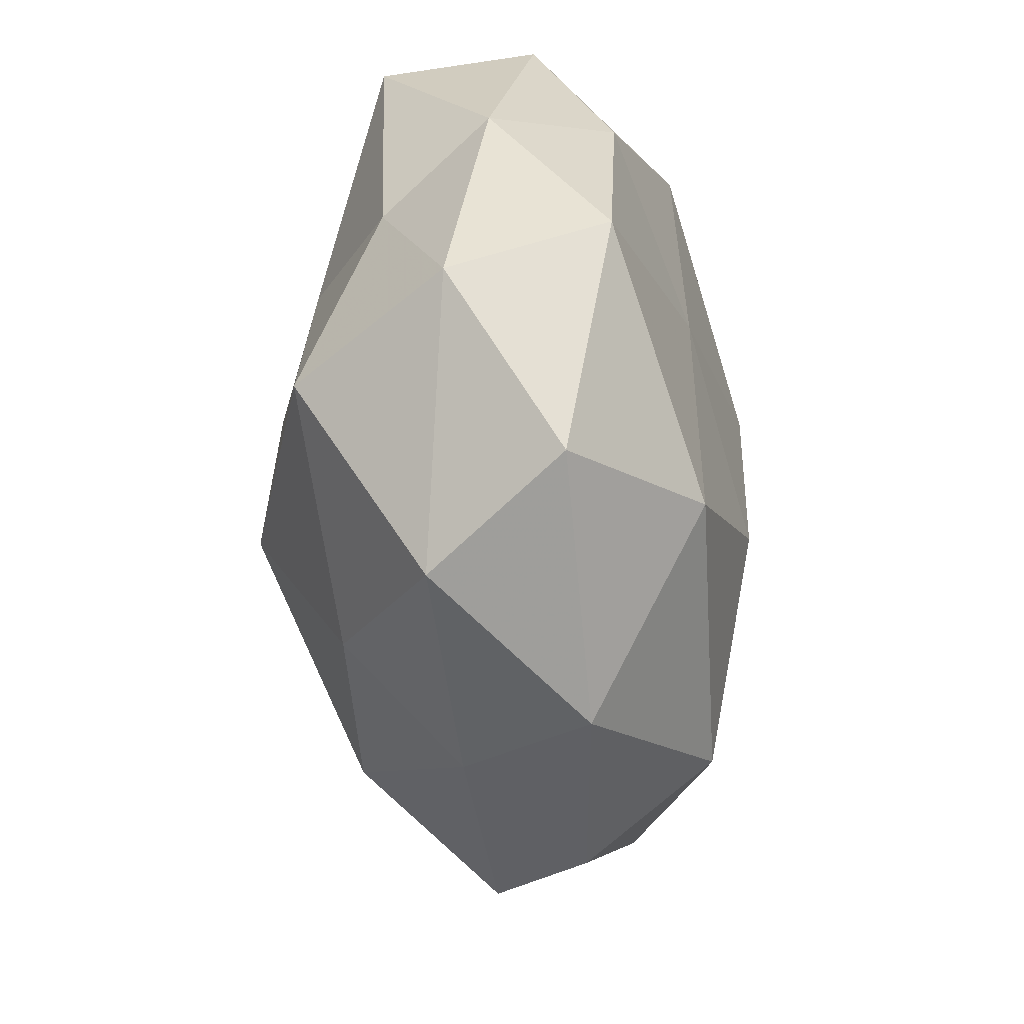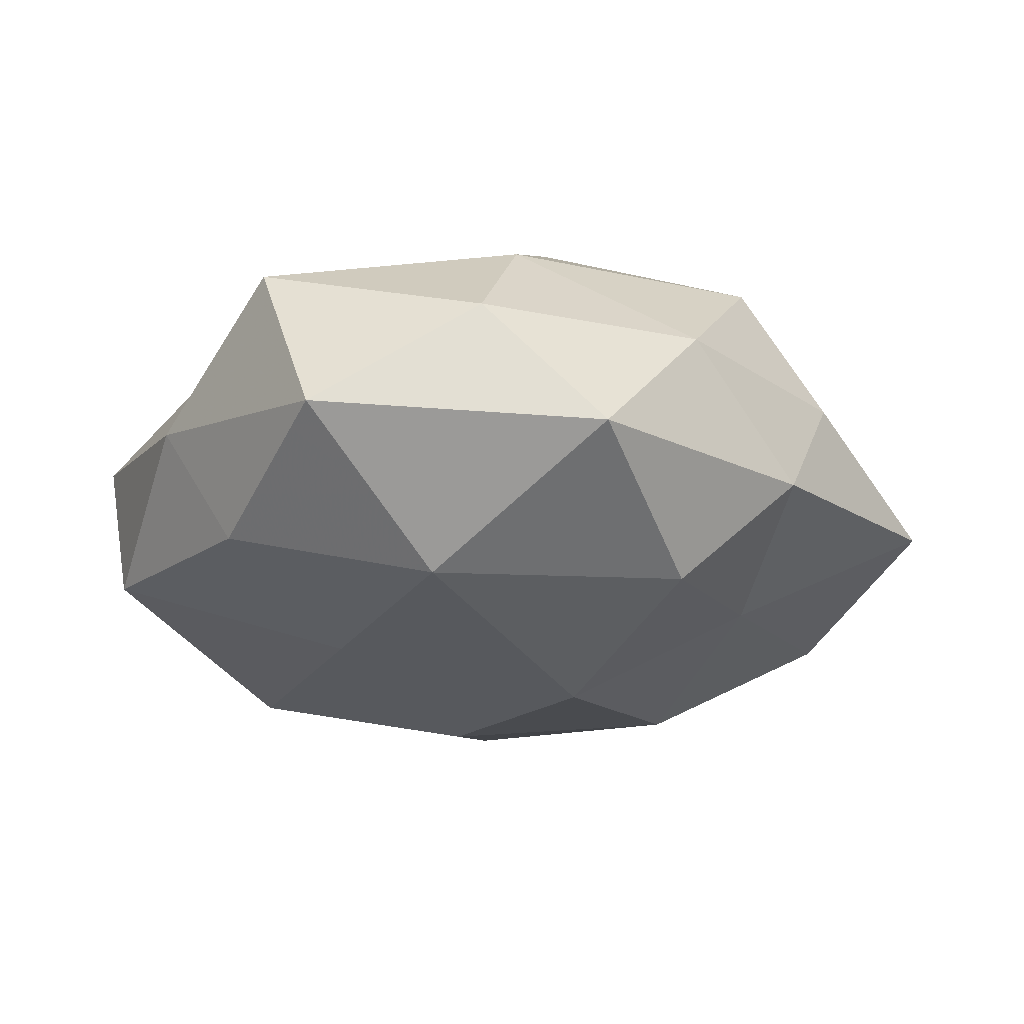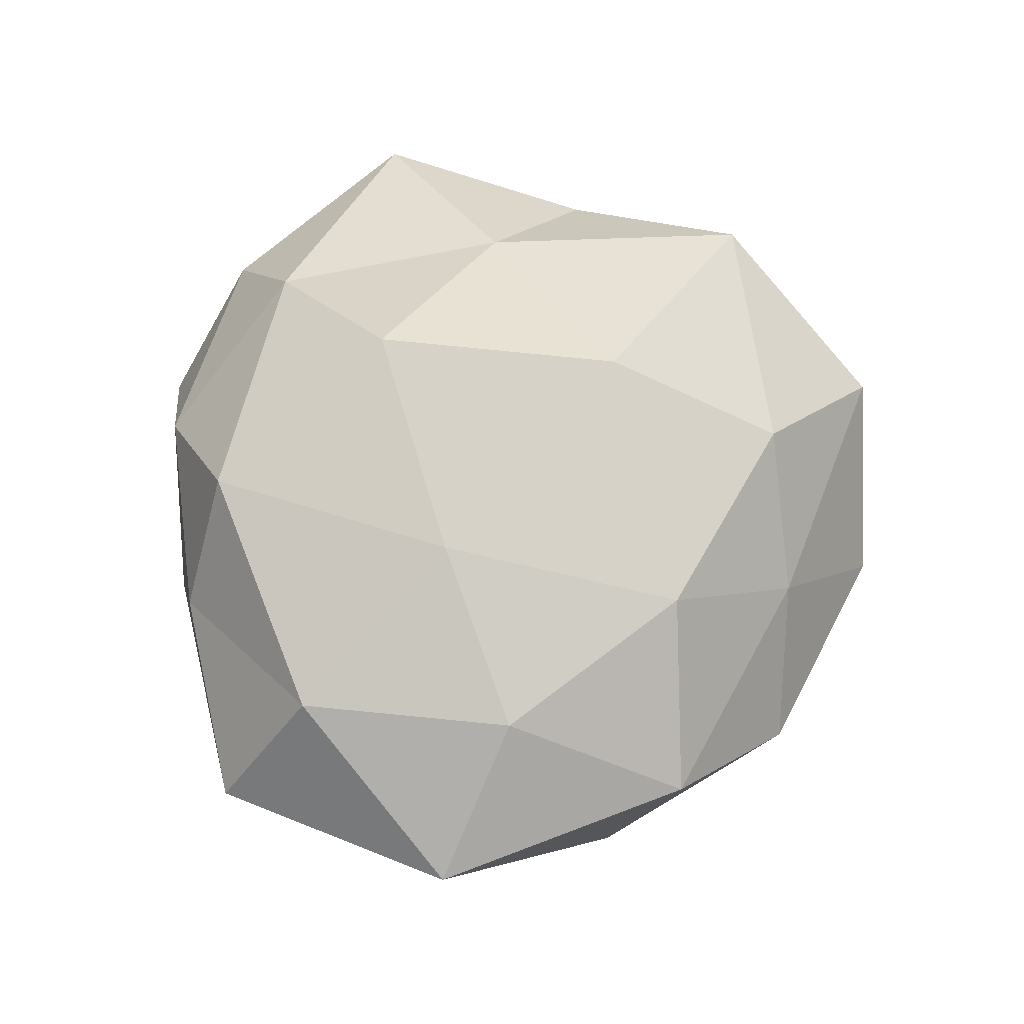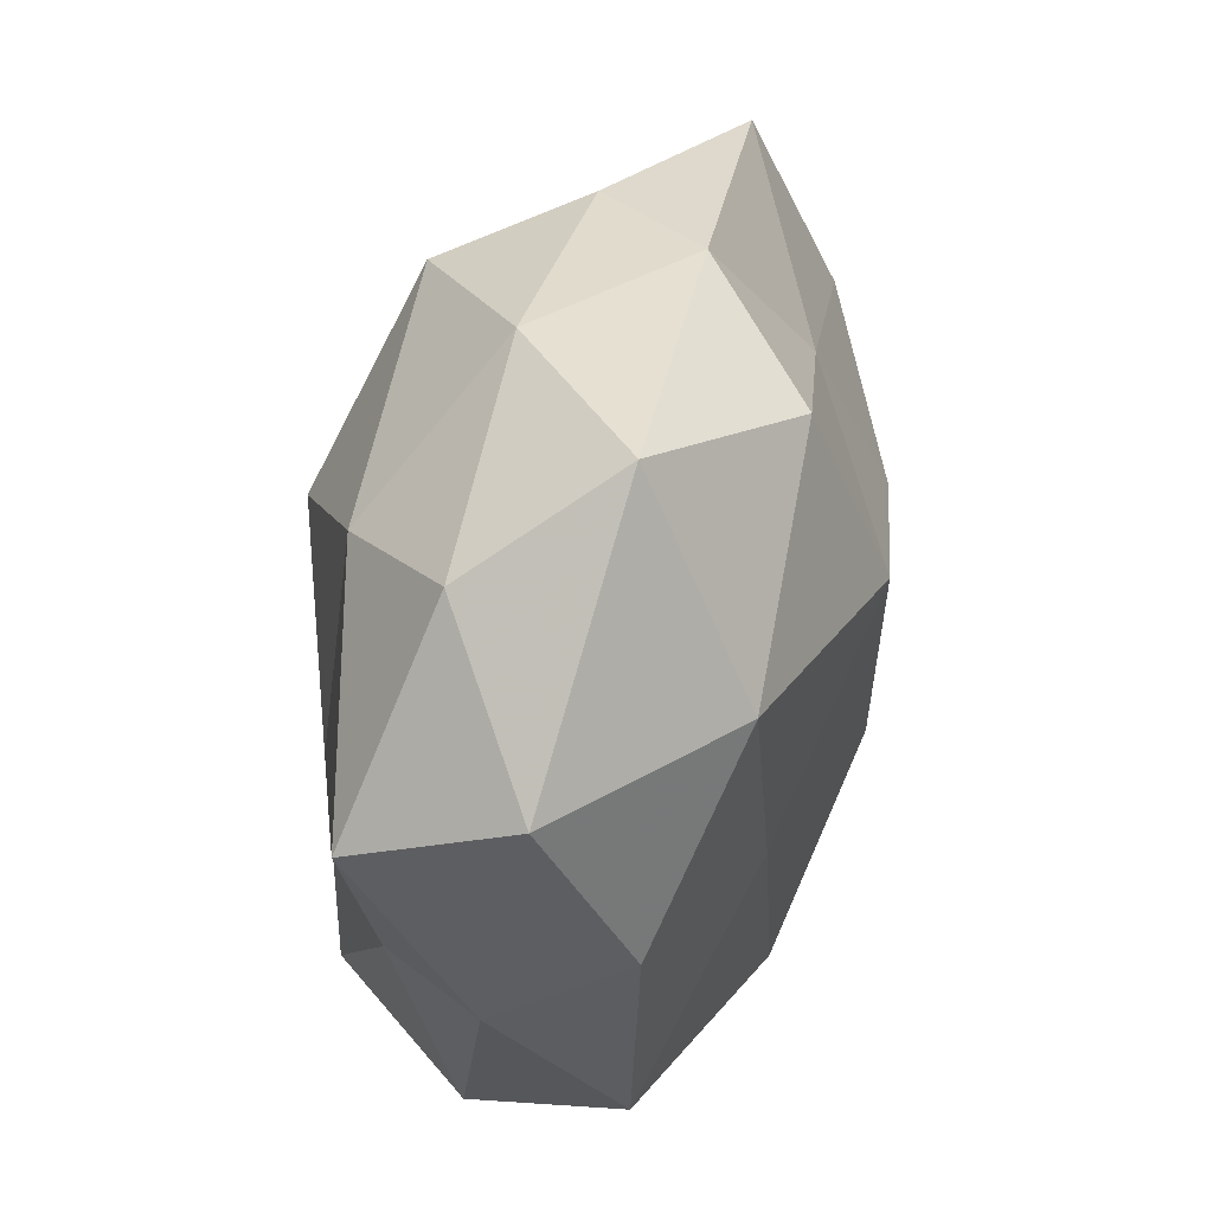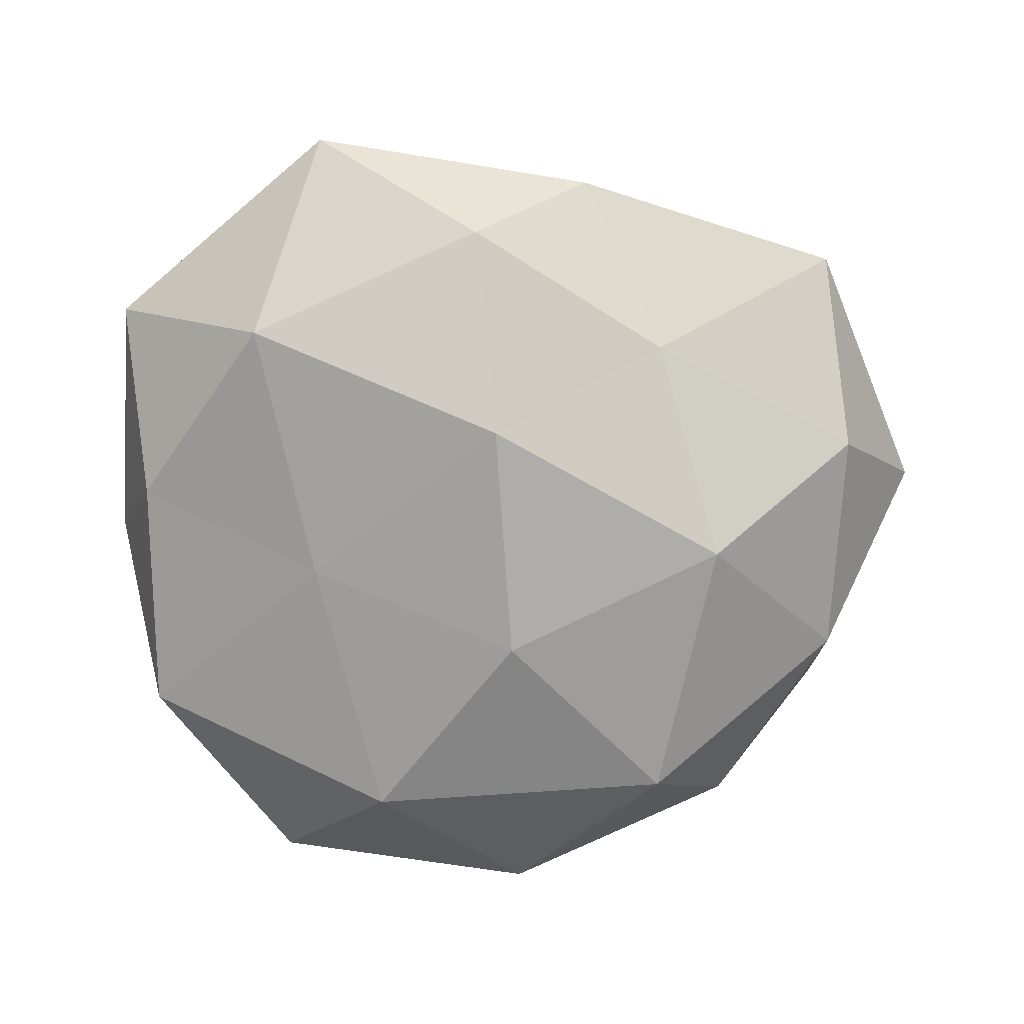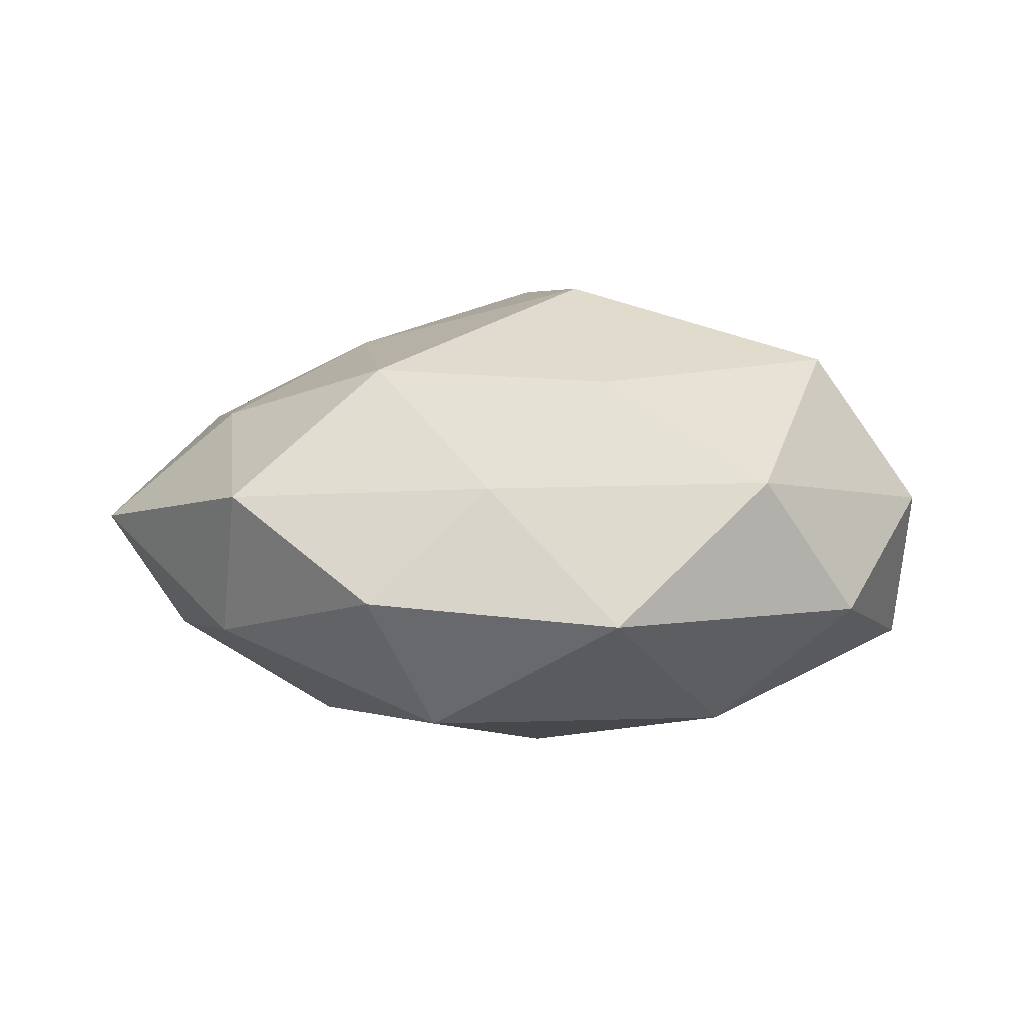
<metadata>
{"format":"obj","ext":"obj","renderer":"f3d","projection":"perspective","resolution":1024,"background":"white","views":[{"elev":-65.7,"azim":95.0,"up":"+Y"},{"elev":-21.5,"azim":139.4,"up":"+Z"},{"elev":59.9,"azim":-90.2,"up":"+Z"},{"elev":45.8,"azim":105.4,"up":"+Y"},{"elev":-79.2,"azim":176.4,"up":"+Z"},{"elev":6.2,"azim":-19.4,"up":"+Z"}]}
</metadata>
<code>
v -0.02925 0.0002947 -0.02415
v -0.02029 0.04089 0.006373
v 0.0486 0.01577 0.01222
v -0.04186 -0.0003172 0.01511
v -0.034 -0.03552 -0.005091
v 0.004191 0.01552 0.03036
v -0.04658 -0.02144 0.006494
v 0.02929 0.02396 -0.02228
v 0.0002385 -0.01341 0.03107
v -0.02812 -0.02072 0.02136
v 0.04781 -0.005176 -0.000837
v -0.04234 0.03611 -0.004288
v -0.01112 0.03607 0.02153
v 0.04284 0.002122 -0.01519
v 0.02339 0.04738 -0.009382
v -0.05635 0.007912 0.001543
v -0.01036 0.04406 -0.00722
v 0.02546 0.001399 0.0221
v 0.006255 0.04466 0.006838
v 0.02651 -0.03024 0.02228
v 0.03315 0.03716 0.005602
v 0.01064 -0.03514 -0.0215
v -0.03819 0.025 0.01316
v -0.0459 0.01354 -0.01375
v -0.0009455 0.01446 -0.02902
v -0.01936 -0.03629 0.007974
v -0.004593 -0.01269 -0.02762
v -0.003549 -0.0341 0.02014
v 0.03854 -0.009942 0.01223
v -0.04599 -0.013 -0.01087
v -0.02086 0.02461 -0.01653
v 0.02126 0.0294 0.01918
v 0.04059 -0.02525 -0.01371
v -0.02197 0.007448 0.02371
v 0.002987 0.03779 -0.0207
v -0.02439 -0.0308 -0.02074
v 0.02044 -0.00545 -0.02232
v 0.04775 0.02412 -0.006223
v 0.03924 -0.03237 0.004559
v -0.007898 -0.0489 -0.00721
v 0.011 -0.04823 0.008775
v 0.02318 -0.04644 -0.00696
f 10 4 7
f 7 4 16
f 17 12 2
f 9 18 6
f 19 2 13
f 17 2 19
f 17 19 15
f 20 18 9
f 15 19 21
f 2 12 23
f 23 13 2
f 23 16 4
f 12 16 23
f 12 24 16
f 26 7 5
f 10 7 26
f 25 27 1
f 28 9 10
f 28 20 9
f 28 10 26
f 11 3 29
f 18 29 3
f 20 29 18
f 5 7 30
f 7 16 30
f 24 1 30
f 30 16 24
f 31 12 17
f 31 1 24
f 31 24 12
f 25 1 31
f 32 13 6
f 18 3 32
f 6 18 32
f 19 13 32
f 32 3 21
f 21 19 32
f 11 33 14
f 9 6 34
f 10 34 4
f 9 34 10
f 34 6 13
f 4 34 23
f 34 13 23
f 35 15 8
f 35 17 15
f 35 8 25
f 35 31 17
f 35 25 31
f 1 27 36
f 22 36 27
f 1 36 30
f 30 36 5
f 8 14 37
f 8 37 25
f 27 37 22
f 25 37 27
f 37 14 33
f 37 33 22
f 38 3 11
f 8 38 14
f 14 38 11
f 15 38 8
f 38 21 3
f 15 21 38
f 29 39 11
f 20 39 29
f 39 33 11
f 26 5 40
f 40 5 36
f 40 36 22
f 28 41 20
f 28 26 41
f 41 39 20
f 26 40 41
f 22 33 42
f 39 42 33
f 42 40 22
f 41 42 39
f 41 40 42

</code>
